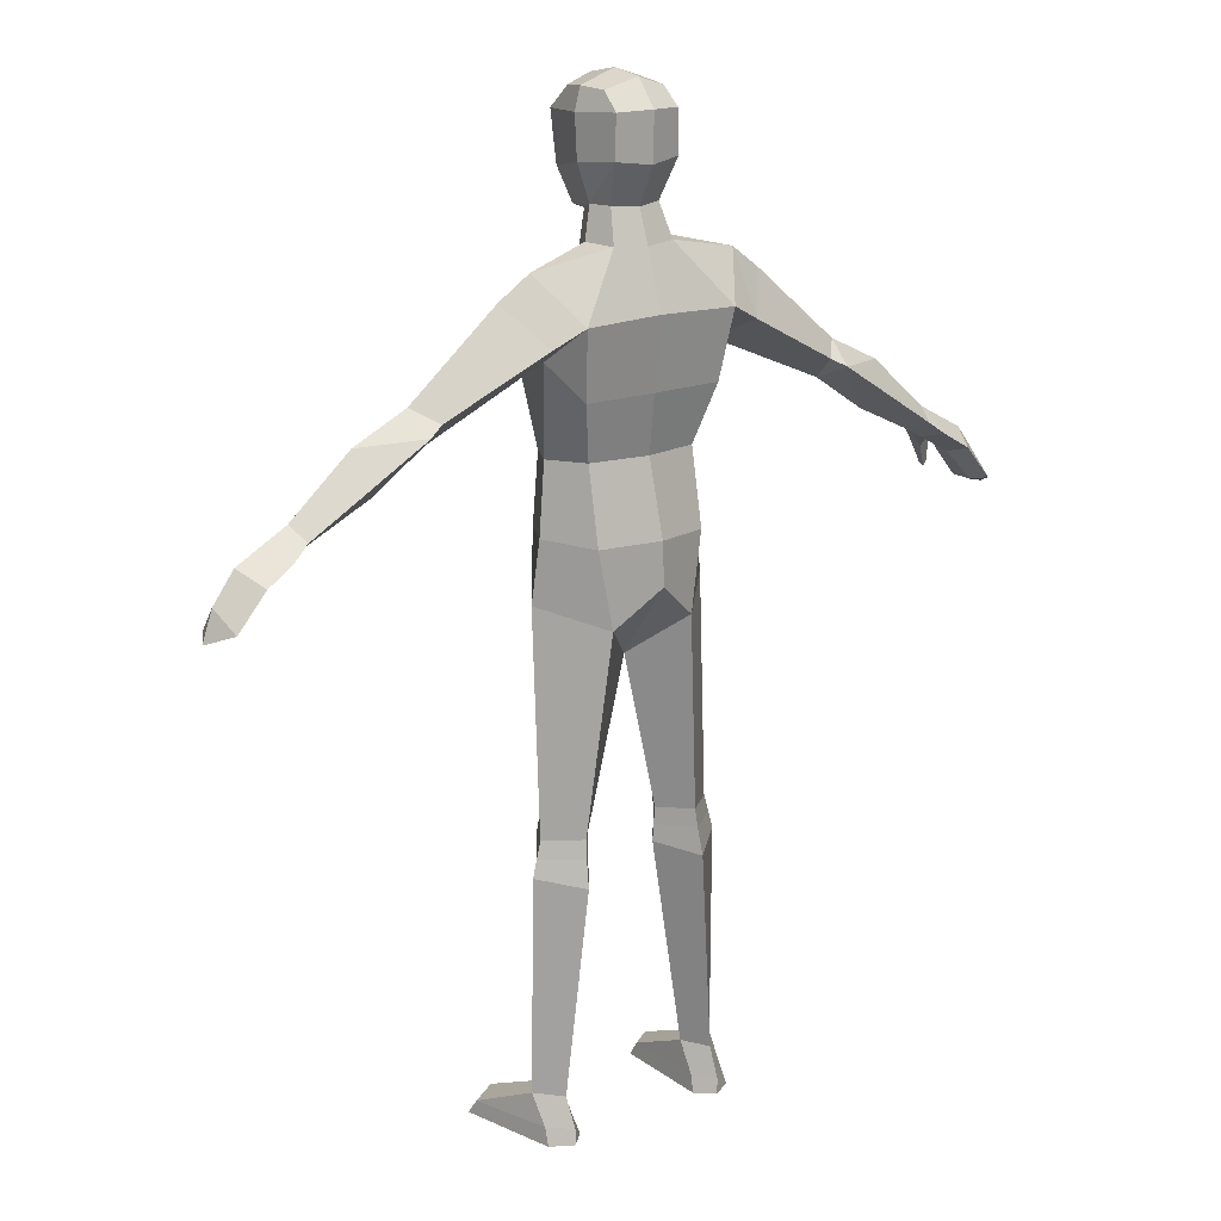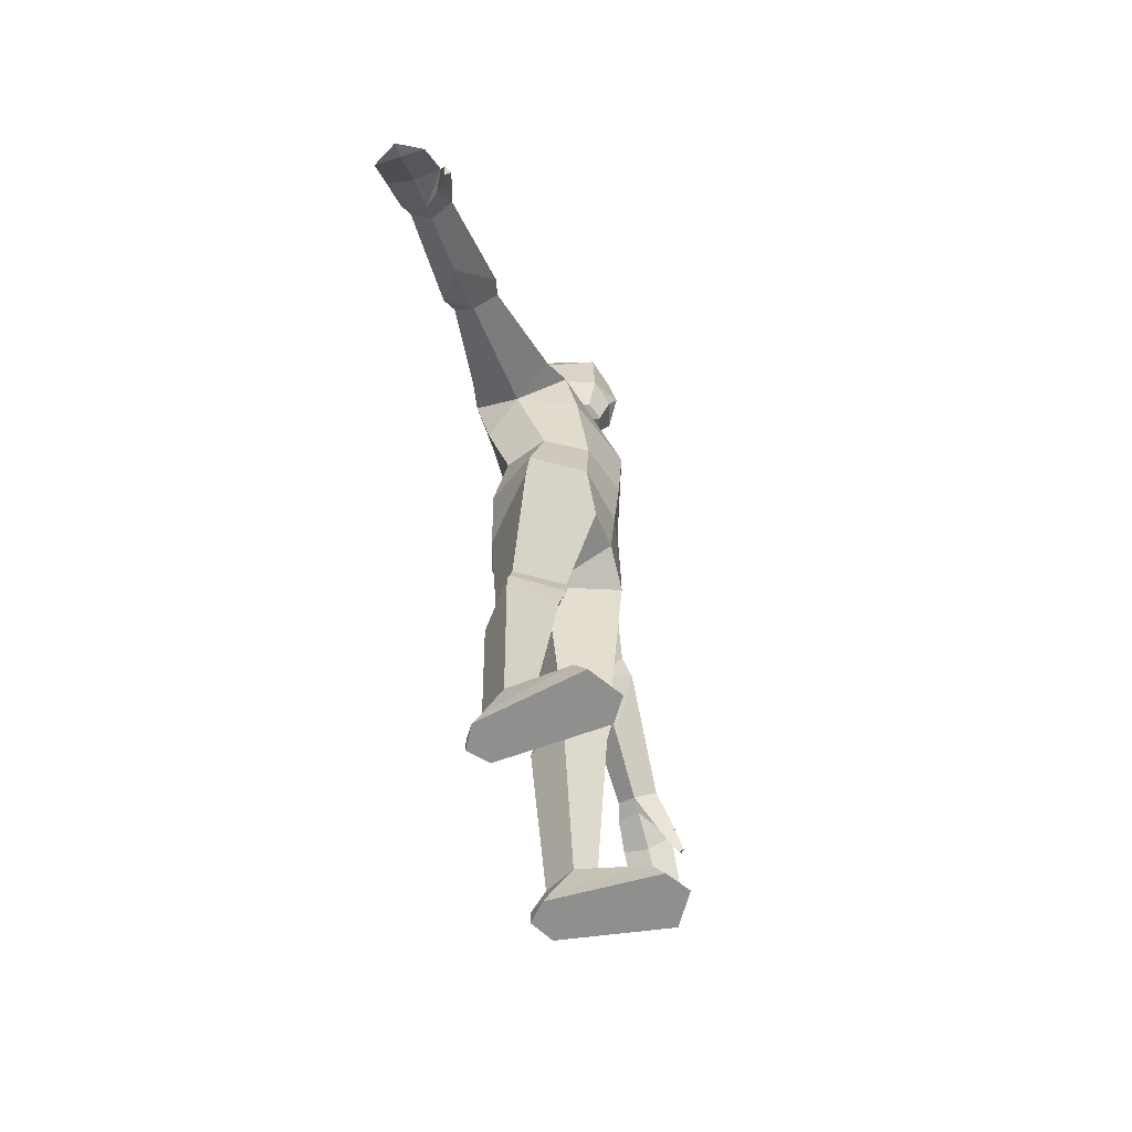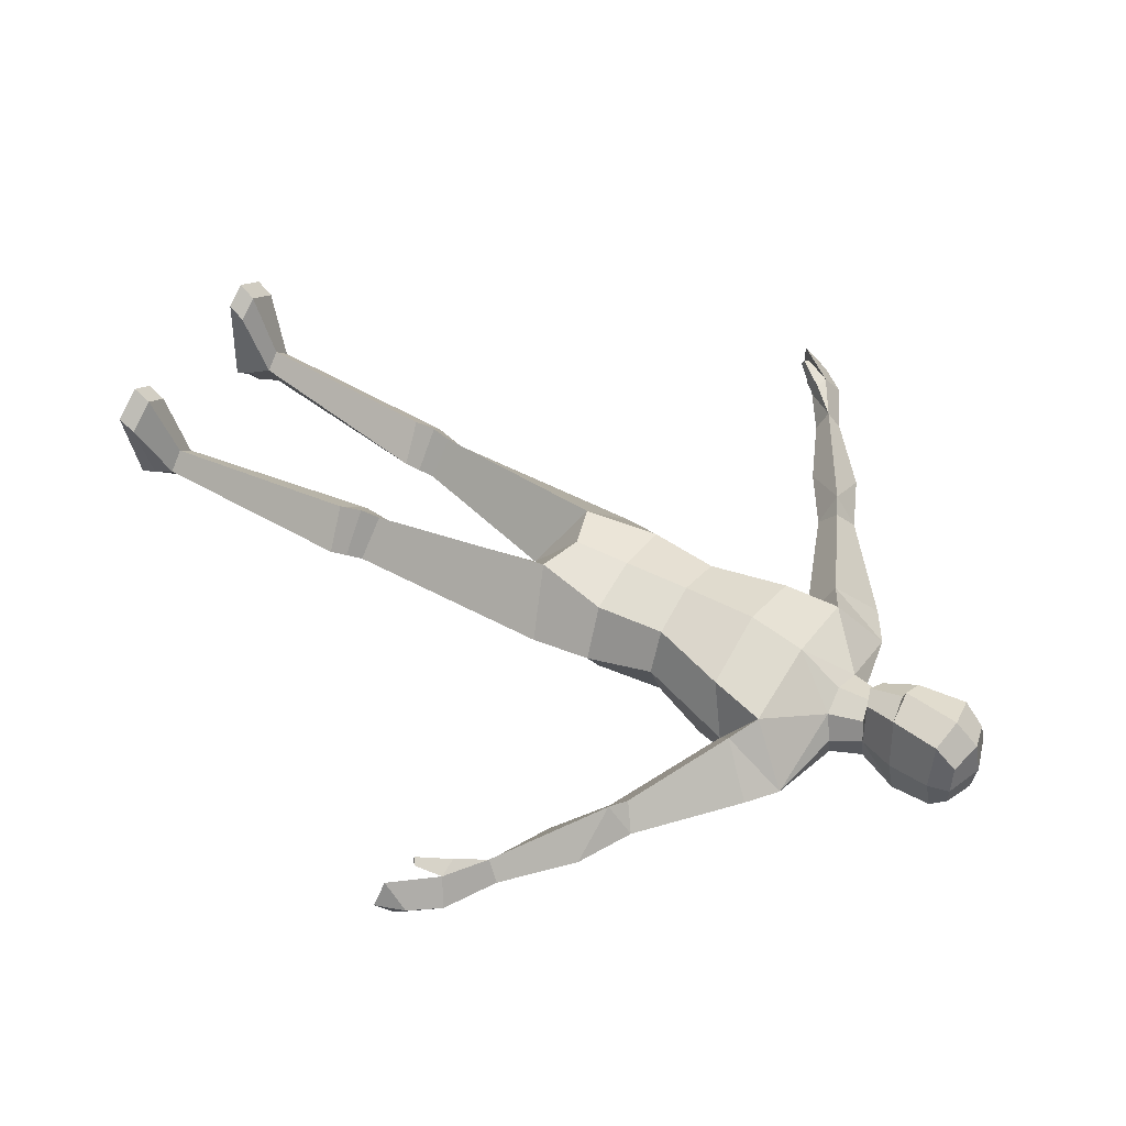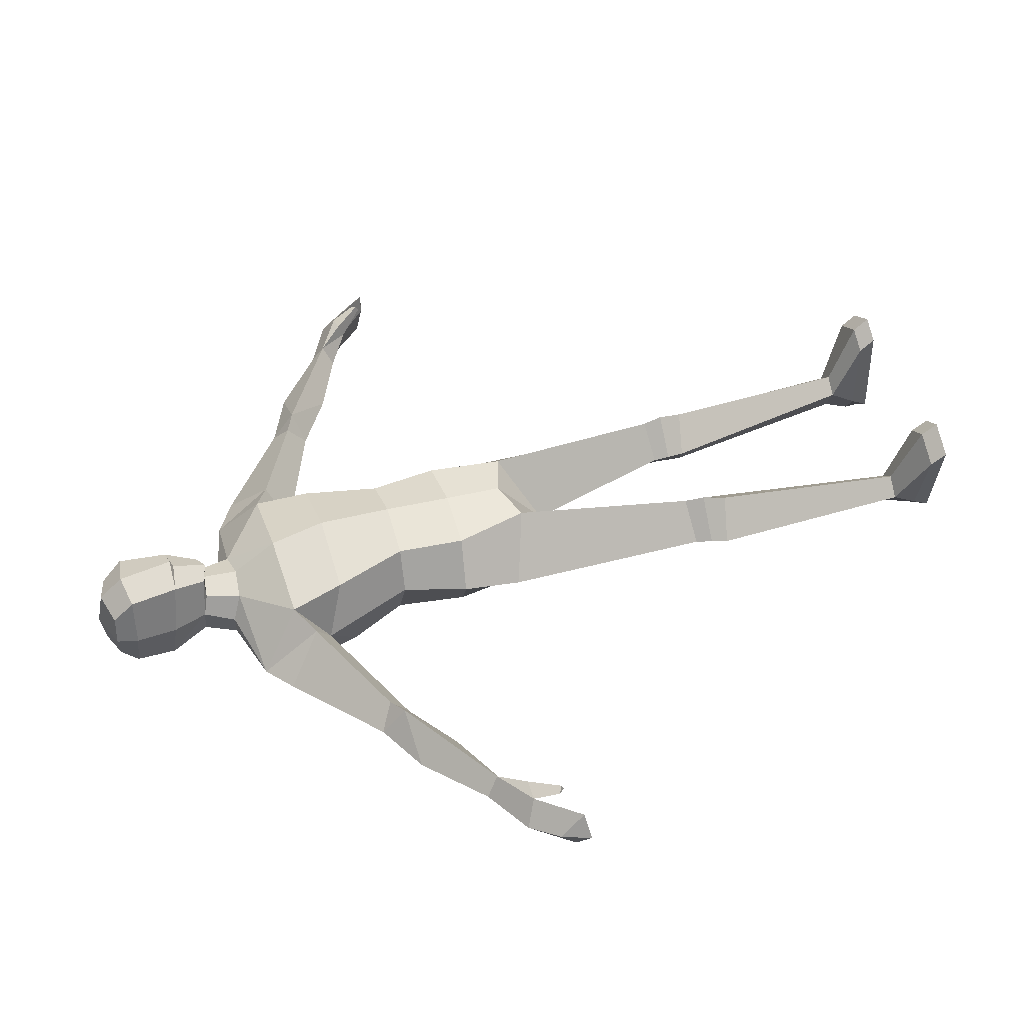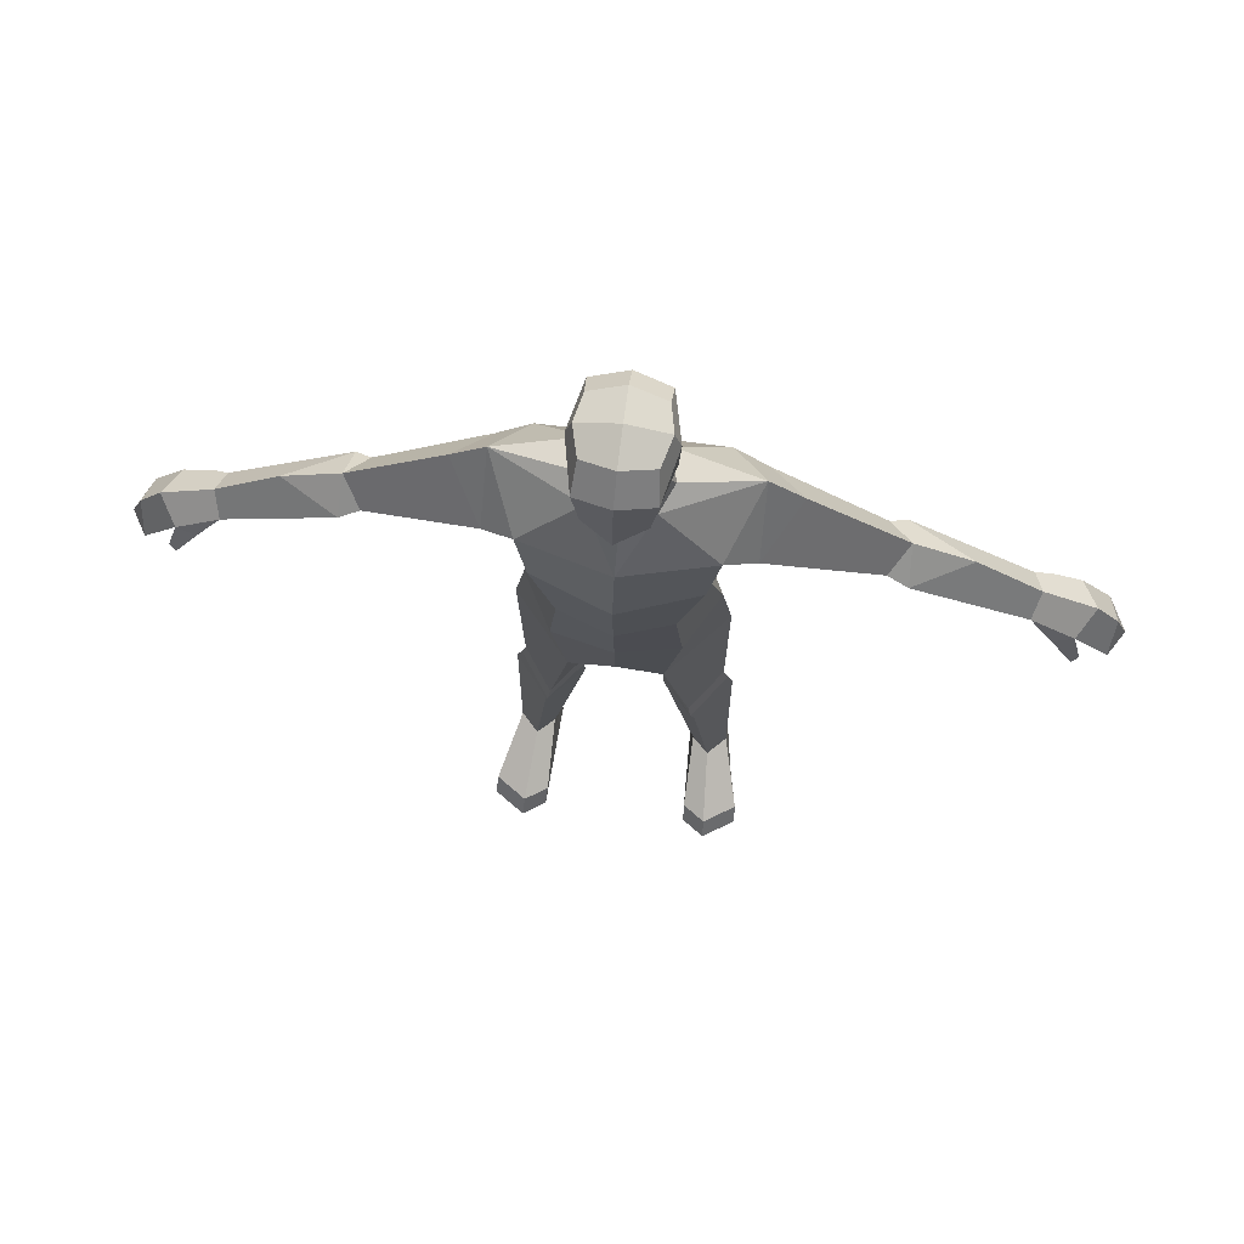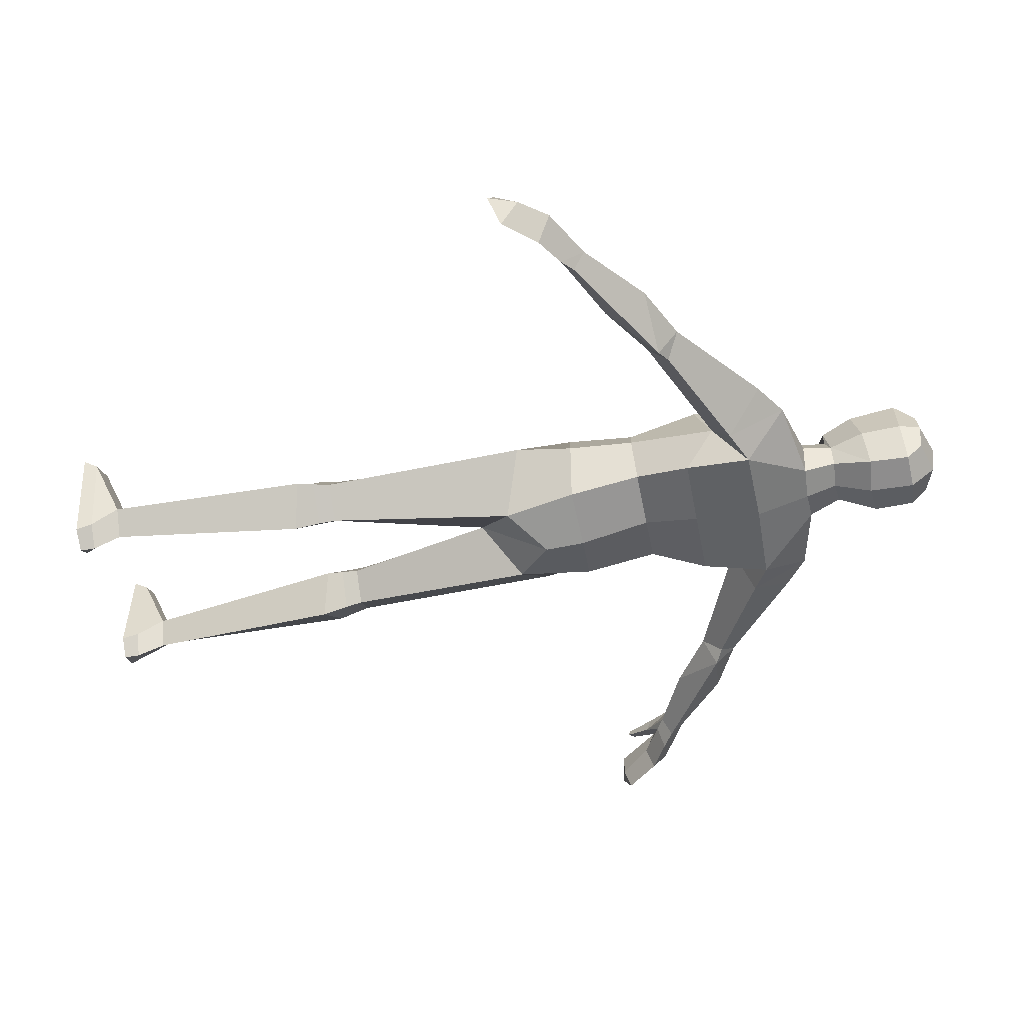
<metadata>
{"format":"obj","ext":"obj","renderer":"f3d","projection":"perspective","resolution":1024,"background":"white","views":[{"elev":17.1,"azim":142.4,"up":"+Y"},{"elev":-65.1,"azim":-72.5,"up":"+Y"},{"elev":50.8,"azim":122.2,"up":"+Z"},{"elev":47.6,"azim":-108.7,"up":"+Z"},{"elev":73.5,"azim":7.4,"up":"+Y"},{"elev":-50.9,"azim":101.1,"up":"+Z"}]}
</metadata>
<code>
o HumanTest_Circle.001
v 0.06363 1.656 -0.05604
v 0.0311 1.571 0.09664
v 0.05431 1.582 0.02122
v 0.07702 1.648 0.02343
v 0.0593 1.763 -0.02342
v 0.06974 1.767 0.02424
v 0.05625 1.764 0.07417
v 0.09343 1.17 0.1109
v 0.1352 1.175 0.03704
v 0.1063 1.18 -0.04335
v 0.1056 1.041 0.1104
v 0.1592 1.05 0.01811
v 0.1064 1.042 -0.06926
v 0.1343 1.311 0.1017
v 0.168 1.346 -0.008229
v 0.1343 1.286 -0.07517
v 0.1538 1.413 0.08535
v 0.1488 1.412 -0.09807
v 0.07882 0.9011 0.1183
v 0.1764 0.9404 0.01799
v 0.08156 0.9018 -0.07593
v 0.1215 0.5474 0.0763
v 0.1222 0.458 -0.06267
v 0.1164 0.5405 -0.04804
v 0.07204 0.5384 0.006652
v 0.1324 0.4608 0.06732
v 0.1755 0.5384 -0.000116
v 0.1956 0.0824 0.00256
v 0.1928 0.4753 -0.002304
v 0.06939 0.4753 0.009315
v 0.1634 0.0824 0.03599
v 0.158 0.0824 -0.04471
v 0.1331 0.0824 0.007615
v 0.1188 0.5077 -0.05246
v 0.1269 0.5083 0.0791
v 0.1841 0.5068 -0.001076
v 0.07069 0.5068 0.007944
v 0.2286 0.03002 0.1209
v 0.1722 0.03002 0.1578
v 0.1314 0.03002 0.1303
v 0.2304 -0.000111 0.1428
v 0.174 -0.000111 0.1797
v 0.1332 -0.000111 0.1521
v 0.1929 0.03002 -0.03125
v 0.1562 0.03002 -0.06809
v 0.1304 0.03002 -0.0262
v 0.1962 -0.000111 -0.04515
v 0.1562 -0.000111 -0.06809
v 0.1249 -0.000111 -0.03939
v 0.05328 1.506 0.05099
v 0.07482 1.525 0.006327
v 0.05913 1.522 -0.04808
v 0.2043 1.494 -0.02352
v 0.263 1.452 -0.01886
v 0.2068 1.382 0.0653
v 0.2068 1.382 -0.0857
v 0.3994 1.248 -0.0169
v 0.648 1.164 -0.01608
v 0.3996 1.286 0.02882
v 0.3955 1.287 -0.05704
v 0.6217 1.123 -0.01724
v 0.4315 1.312 -0.018
v 0.4351 1.266 0.03809
v 0.6354 1.141 0.02464
v 0.6354 1.141 -0.05315
v 0.5014 1.18 -0.01746
v 0.4232 1.272 -0.06856
v 0.5335 1.263 -0.01754
v 0.7415 1.113 -0.01608
v 0.7816 1.059 -0.01608
v 0.8015 1.005 -0.0176
v 0.7121 1.092 0.03116
v 0.7748 1.012 0.02691
v 0.7168 1.087 -0.06746
v 0.7705 1.025 -0.06689
v 0.6629 1.12 -0.06178
v 0.6764 1.092 0.04032
v 0.7137 1.072 -0.01724
v 0.7749 1.011 -0.01724
v 0.6768 1.081 0.01259
v 0.6493 1.108 -0.01724
v 0.06106 1.724 0.1151
v 0.06106 1.732 -0.0566
v 0.08068 1.727 0.02409
v 0.0496 1.632 0.1148
v 0.03757 1.57 0.05724
v 0.04812 1.583 -0.02587
v 0.7269 1.045 0.04593
v 0.7153 1.038 0.05378
v 0.7152 1.033 0.04257
v -0.06363 1.656 -0.05604
v 0 1.648 -0.07128
v 0 1.56 0.1093
v -0.0311 1.571 0.09664
v -0.05431 1.582 0.02122
v -0.07702 1.648 0.02343
v -0.0593 1.763 -0.02342
v 0 1.782 -0.03381
v -0.06974 1.767 0.02424
v 0 1.791 0.02597
v -0.05625 1.764 0.07417
v 0 1.779 0.08972
v 0 1.181 -0.06544
v 0 1.168 0.1419
v -0.09343 1.17 0.1109
v -0.1352 1.175 0.03704
v -0.1063 1.18 -0.04335
v 0 1.046 -0.1011
v 0 1.039 0.1309
v -0.1056 1.041 0.1104
v -0.1592 1.05 0.01811
v -0.1064 1.042 -0.06926
v 0 1.286 -0.07786
v 0 1.31 0.15
v -0.1343 1.311 0.1017
v -0.168 1.346 -0.008229
v -0.1343 1.286 -0.07517
v 0 1.415 -0.09352
v 0 1.415 0.1246
v -0.1538 1.413 0.08535
v -0.1488 1.412 -0.09807
v 0 0.9696 -0.1051
v 0 0.9268 0.1227
v -0.07882 0.9011 0.1183
v -0.1764 0.9404 0.01799
v -0.08156 0.9018 -0.07593
v 0 0.831 0
v -0.1215 0.5474 0.0763
v -0.1222 0.458 -0.06267
v -0.1164 0.5405 -0.04804
v -0.07204 0.5384 0.006652
v -0.1324 0.4608 0.06732
v -0.1755 0.5384 -0.000116
v -0.1956 0.0824 0.00256
v -0.1928 0.4753 -0.002304
v -0.06939 0.4753 0.009315
v -0.1634 0.0824 0.03599
v -0.158 0.0824 -0.04471
v -0.1331 0.0824 0.007615
v -0.1188 0.5077 -0.05246
v -0.1269 0.5083 0.0791
v -0.1841 0.5068 -0.001076
v -0.07069 0.5068 0.007944
v -0.2286 0.03002 0.1209
v -0.1722 0.03002 0.1578
v -0.1314 0.03002 0.1303
v -0.2304 -0.000111 0.1428
v -0.174 -0.000111 0.1797
v -0.1332 -0.000111 0.1521
v -0.1929 0.03002 -0.03125
v -0.1562 0.03002 -0.06809
v -0.1304 0.03002 -0.0262
v -0.1962 -0.000111 -0.04515
v -0.1562 -0.000111 -0.06809
v -0.1249 -0.000111 -0.03939
v 0 1.519 -0.05938
v -0.05328 1.506 0.05099
v 0 1.499 0.0671
v -0.07482 1.525 0.006327
v -0.05913 1.522 -0.04808
v -0.2043 1.494 -0.02352
v -0.263 1.452 -0.01886
v -0.2068 1.382 0.0653
v -0.2068 1.382 -0.0857
v -0.3994 1.248 -0.0169
v -0.648 1.164 -0.01608
v -0.3996 1.286 0.02882
v -0.3955 1.287 -0.05704
v -0.6217 1.123 -0.01724
v -0.4315 1.312 -0.018
v -0.4351 1.266 0.03809
v -0.6354 1.141 0.02464
v -0.6354 1.141 -0.05315
v -0.5014 1.18 -0.01746
v -0.4232 1.272 -0.06856
v -0.5335 1.263 -0.01754
v -0.7415 1.113 -0.01608
v -0.7816 1.059 -0.01608
v -0.8015 1.005 -0.0176
v -0.7121 1.092 0.03116
v -0.7748 1.012 0.02691
v -0.7168 1.087 -0.06746
v -0.7705 1.025 -0.06689
v -0.6629 1.12 -0.06178
v -0.6764 1.092 0.04032
v -0.7137 1.072 -0.01724
v -0.7749 1.011 -0.01724
v -0.6768 1.081 0.01259
v -0.6493 1.108 -0.01724
v 0 1.733 0.1298
v 0 1.734 -0.0741
v -0.06106 1.724 0.1151
v -0.06106 1.732 -0.0566
v -0.08068 1.727 0.02409
v 0 1.629 0.1453
v -0.0496 1.632 0.1148
v 0 1.624 0.1305
v 0 1.565 0.07456
v -0.03757 1.57 0.05724
v 0 1.579 -0.03843
v -0.04812 1.583 -0.02587
v -0.7269 1.045 0.04593
v -0.7153 1.038 0.05378
v -0.7152 1.033 0.04257
f 83 191 98 5
f 2 3 4 85
f 190 82 7 102
f 85 4 84 82
f 3 1 4
f 82 84 6 7
f 84 83 5 6
f 2 93 198 86
f 3 87 1
f 5 98 100 6
f 6 100 102 7
f 10 9 12 13
f 8 104 109 11
f 103 10 13 108
f 9 8 11 12
f 9 10 16 15
f 104 8 14 114
f 10 103 113 16
f 8 9 15 14
f 15 16 18
f 114 14 17 119
f 16 113 118 18
f 14 15 17
f 108 13 21 122
f 11 109 123 19
f 123 127 19
f 21 127 122
f 19 127 25 22
f 127 21 24 25
f 74 76 58 69
f 12 20 21 13
f 30 23 32 33
f 36 35 26 29
f 35 37 30 26
f 34 36 29 23
f 37 34 23 30
f 29 26 31 28
f 23 29 28 32
f 26 30 33 31
f 25 24 34 37
f 24 27 36 34
f 22 25 37 35
f 27 22 35 36
f 28 31 39 38
f 31 33 40 39
f 38 39 42 41
f 39 40 43 42
f 32 28 44 45
f 33 32 45 46
f 45 44 47 48
f 46 45 48 49
f 28 38 44
f 33 46 40
f 41 47 44 38
f 40 46 49 43
f 49 47 43
f 41 42 43
f 43 47 41
f 48 47 49
f 119 50 158
f 18 118 156 52
f 50 119 17
f 53 50 17
f 53 18 52
f 52 87 3 51
f 51 3 86 50
f 50 86 198 158
f 50 53 51
f 51 53 52
f 53 17 55
f 53 56 18
f 54 53 55
f 54 56 53
f 15 55 17
f 18 56 15
f 55 15 57 59
f 54 55 59 62
f 15 56 60 57
f 56 54 62 60
f 62 59 63
f 57 60 67
f 60 62 67
f 59 57 63
f 67 68 58 65
f 66 67 65 61
f 68 63 64 58
f 63 66 61 64
f 63 57 66
f 62 63 68
f 57 67 66
f 67 62 68
f 70 69 72 73
f 71 70 73
f 64 72 69 58
f 75 74 69 70
f 71 75 70
f 65 58 76
f 72 64 77
f 73 79 71
f 75 71 79
f 73 72 78 79
f 75 79 78 74
f 77 64 80
f 61 80 64
f 61 65 76 81
f 80 61 81
f 74 78 81 76
f 72 80 81
f 81 78 72
f 4 1 83 84
f 93 2 85 197
f 1 92 191 83
f 197 85 195
f 195 85 82 190
f 156 200 87 52
f 77 80 90 89
f 80 72 88 90
f 72 77 89 88
f 88 89 90
f 86 3 2
f 1 87 200 92
f 27 20 19 22
f 21 20 27 24
f 20 12 11 19
f 193 97 98 191
f 94 196 96 95
f 190 102 101 192
f 196 192 194 96
f 95 96 91
f 192 101 99 194
f 194 99 97 193
f 94 199 198 93
f 95 91 201
f 97 99 100 98
f 99 101 102 100
f 107 112 111 106
f 105 110 109 104
f 103 108 112 107
f 106 111 110 105
f 106 116 117 107
f 104 114 115 105
f 107 117 113 103
f 105 115 116 106
f 116 121 117
f 114 119 120 115
f 117 121 118 113
f 115 120 116
f 108 122 126 112
f 110 124 123 109
f 123 124 127
f 126 122 127
f 124 128 131 127
f 127 131 130 126
f 182 177 166 184
f 111 112 126 125
f 136 139 138 129
f 142 135 132 141
f 141 132 136 143
f 140 129 135 142
f 143 136 129 140
f 135 134 137 132
f 129 138 134 135
f 132 137 139 136
f 131 143 140 130
f 130 140 142 133
f 128 141 143 131
f 133 142 141 128
f 134 144 145 137
f 137 145 146 139
f 144 147 148 145
f 145 148 149 146
f 138 151 150 134
f 139 152 151 138
f 151 154 153 150
f 152 155 154 151
f 134 150 144
f 139 146 152
f 147 144 150 153
f 146 149 155 152
f 155 149 153
f 147 149 148
f 149 147 153
f 154 155 153
f 119 158 157
f 121 160 156 118
f 157 120 119
f 161 120 157
f 161 160 121
f 160 159 95 201
f 159 157 199 95
f 157 158 198 199
f 157 159 161
f 159 160 161
f 161 163 120
f 161 121 164
f 162 163 161
f 162 161 164
f 116 120 163
f 121 116 164
f 163 167 165 116
f 162 170 167 163
f 116 165 168 164
f 164 168 170 162
f 170 171 167
f 165 175 168
f 168 175 170
f 167 171 165
f 175 173 166 176
f 174 169 173 175
f 176 166 172 171
f 171 172 169 174
f 171 174 165
f 170 176 171
f 165 174 175
f 175 176 170
f 178 181 180 177
f 179 181 178
f 172 166 177 180
f 183 178 177 182
f 179 178 183
f 173 184 166
f 180 185 172
f 181 179 187
f 183 187 179
f 181 187 186 180
f 183 182 186 187
f 185 188 172
f 169 172 188
f 169 189 184 173
f 188 189 169
f 182 184 189 186
f 180 189 188
f 189 180 186
f 96 194 193 91
f 93 197 196 94
f 91 193 191 92
f 197 195 196
f 195 190 192 196
f 156 160 201 200
f 185 203 204 188
f 188 204 202 180
f 180 202 203 185
f 202 204 203
f 199 94 95
f 91 92 200 201
f 133 128 124 125
f 126 130 133 125
f 125 124 110 111

</code>
